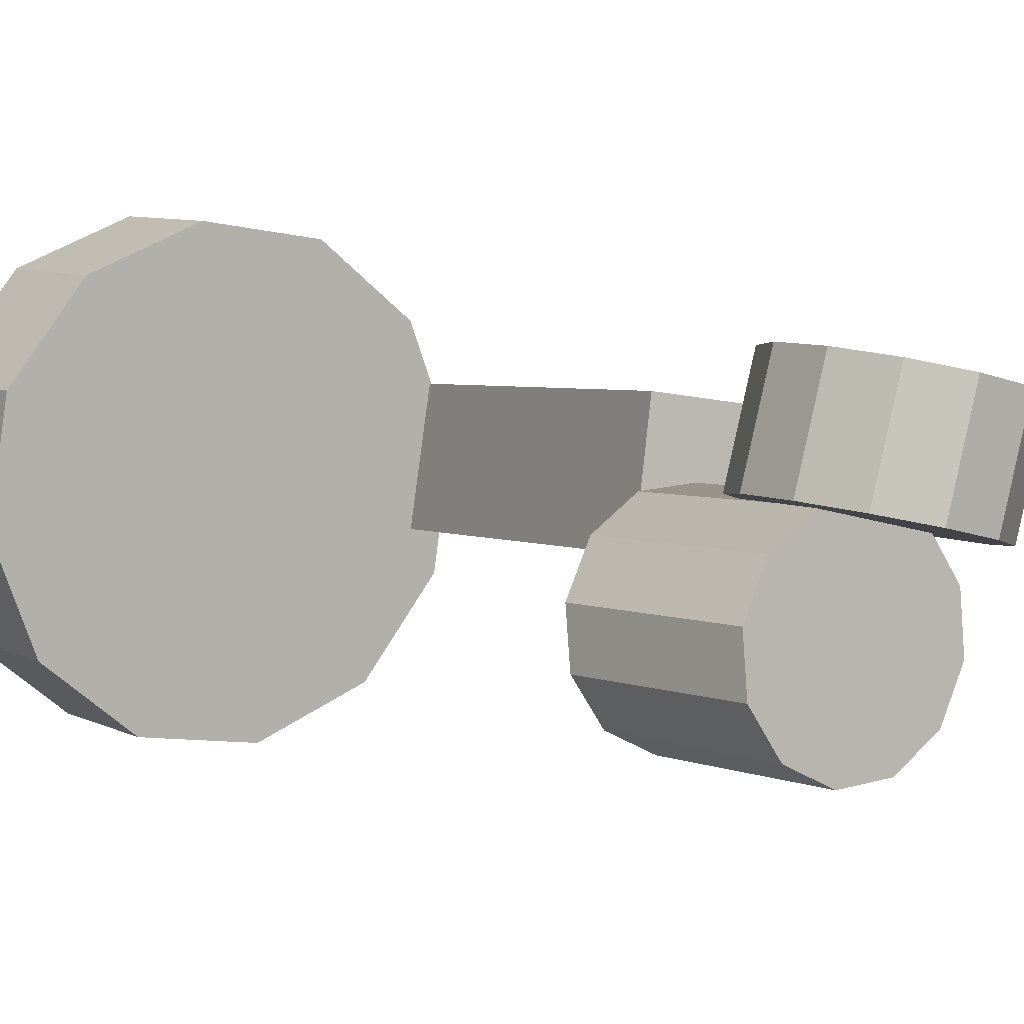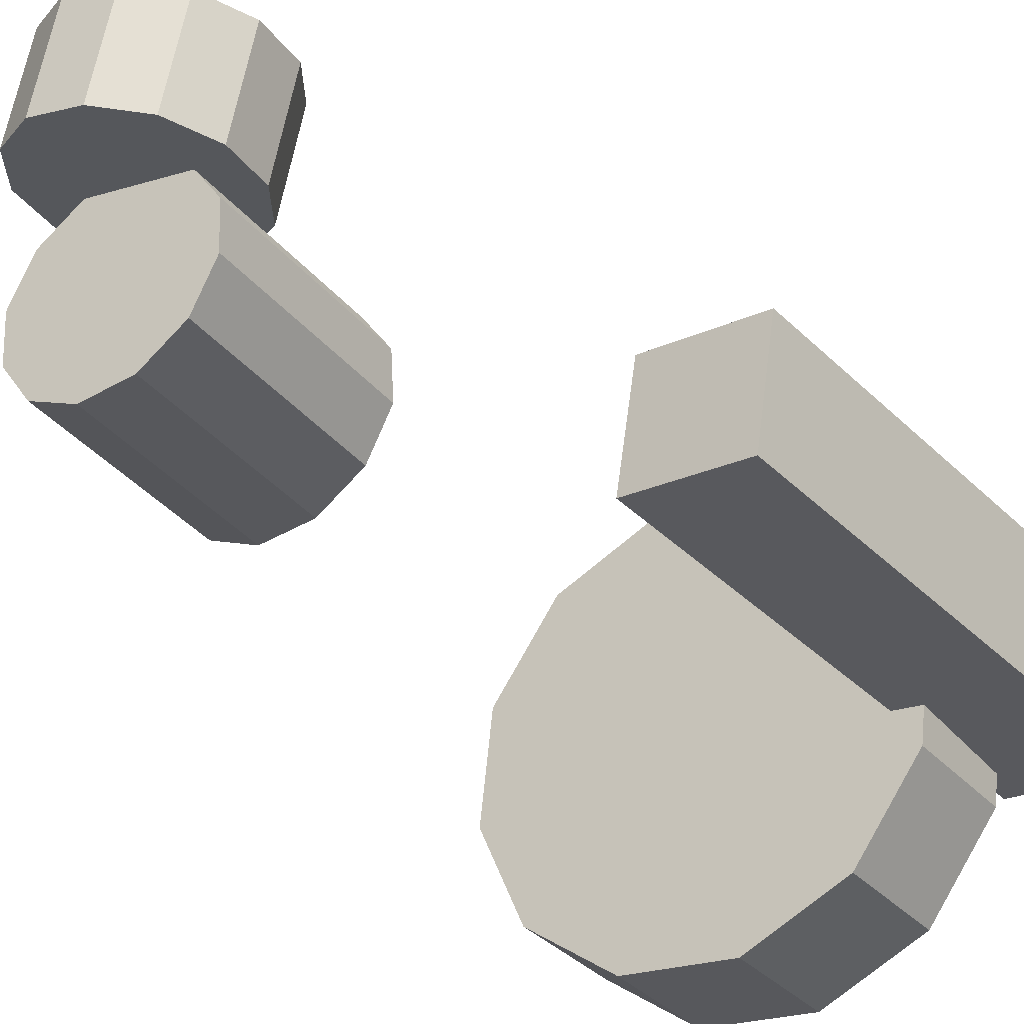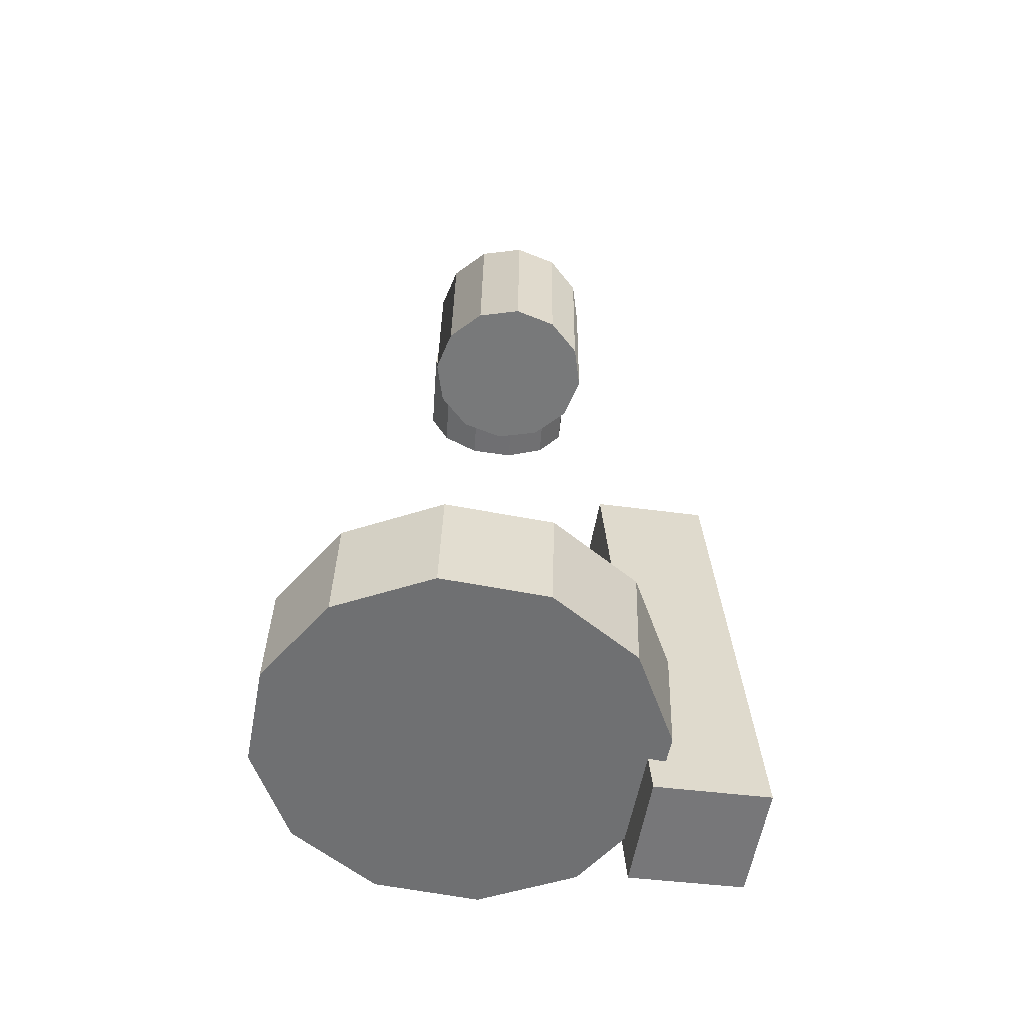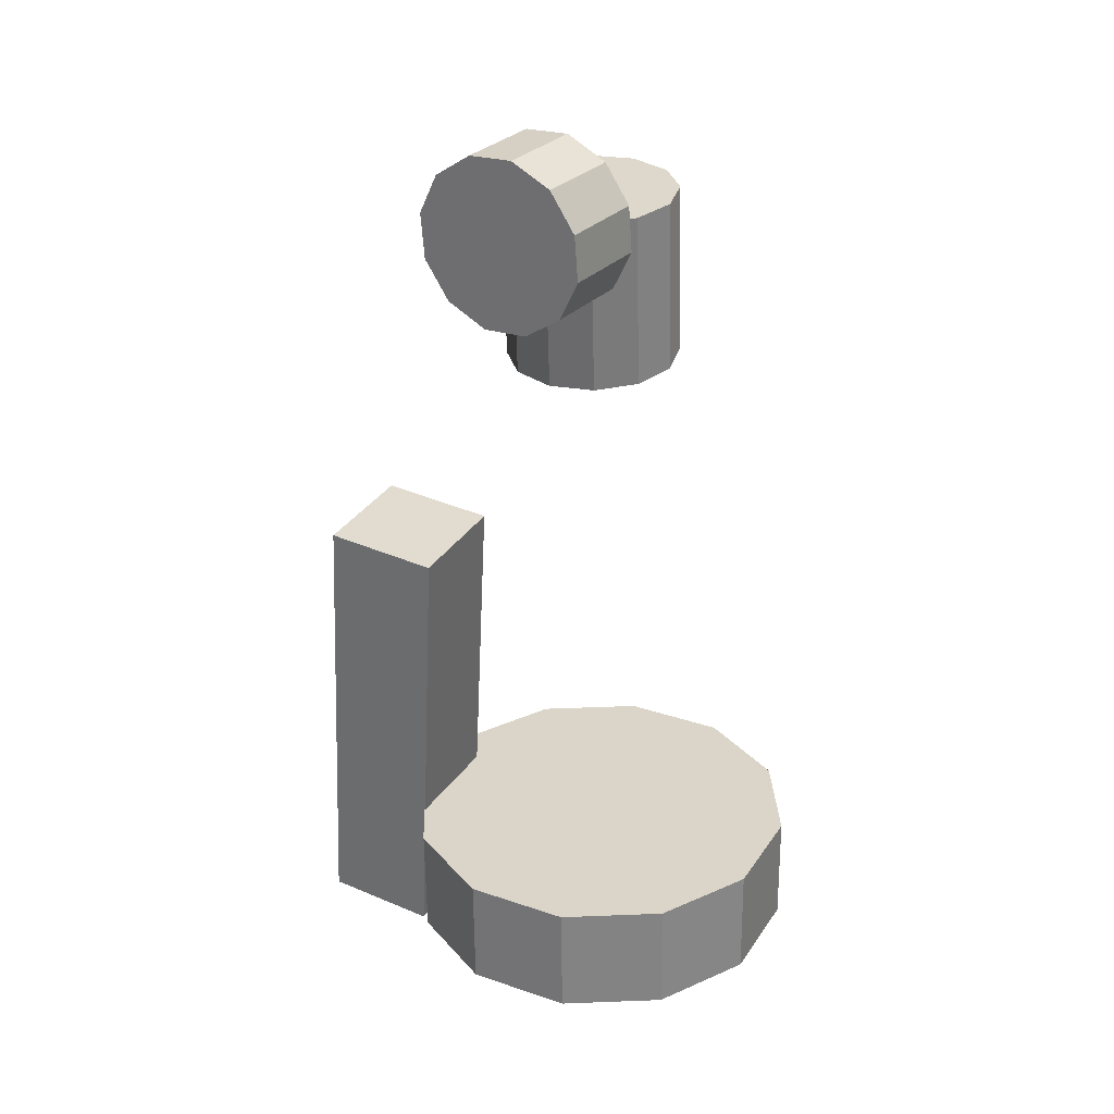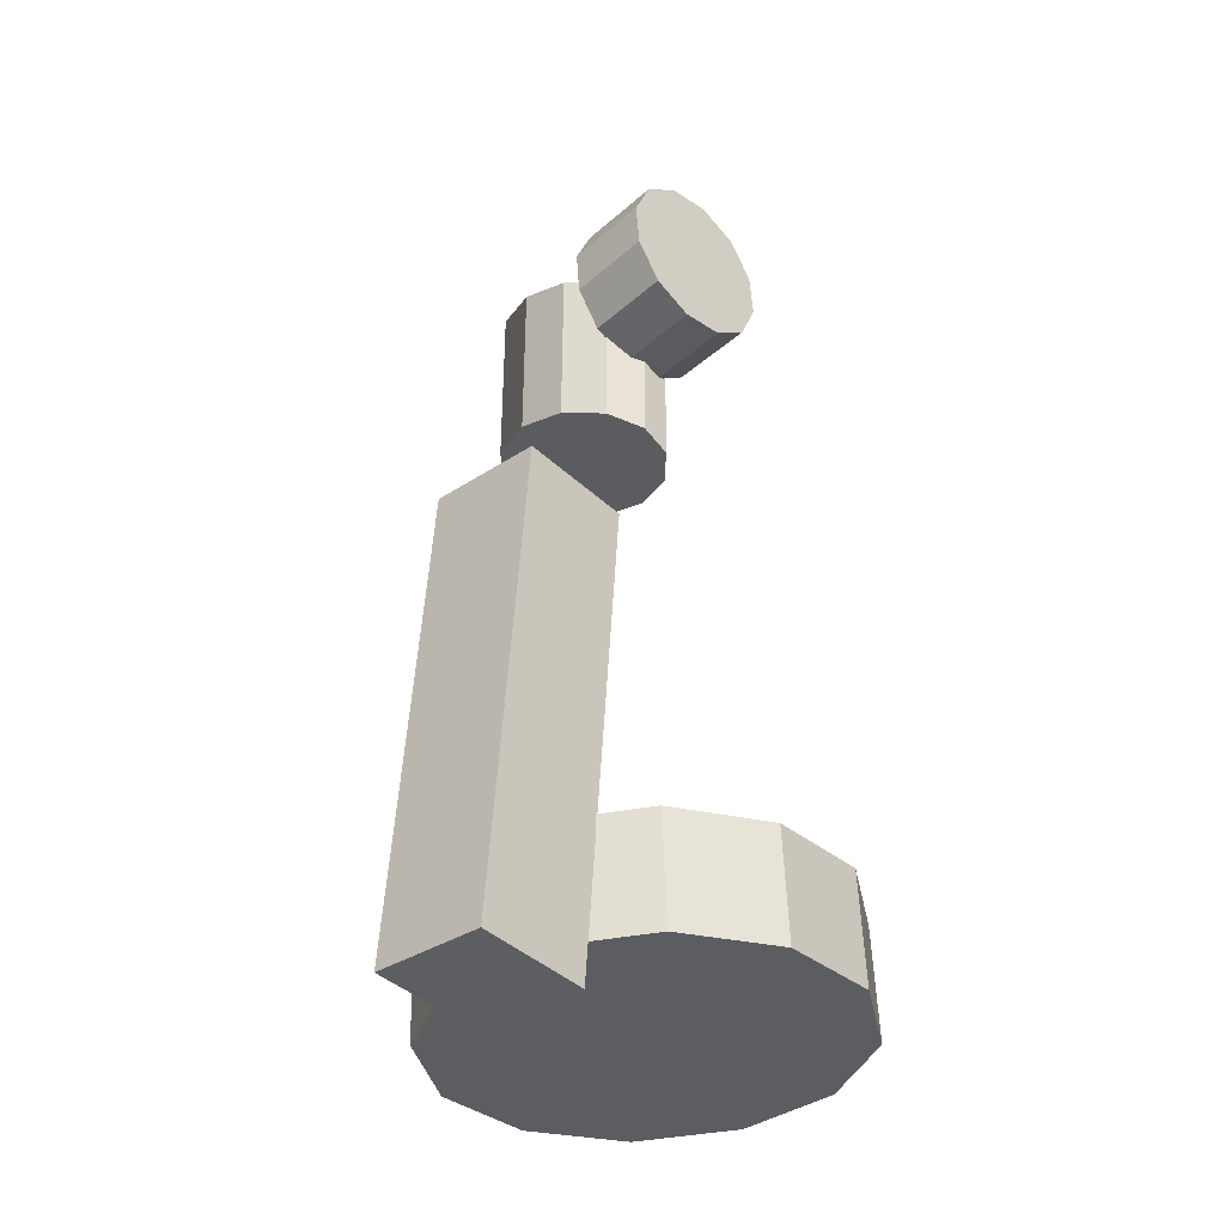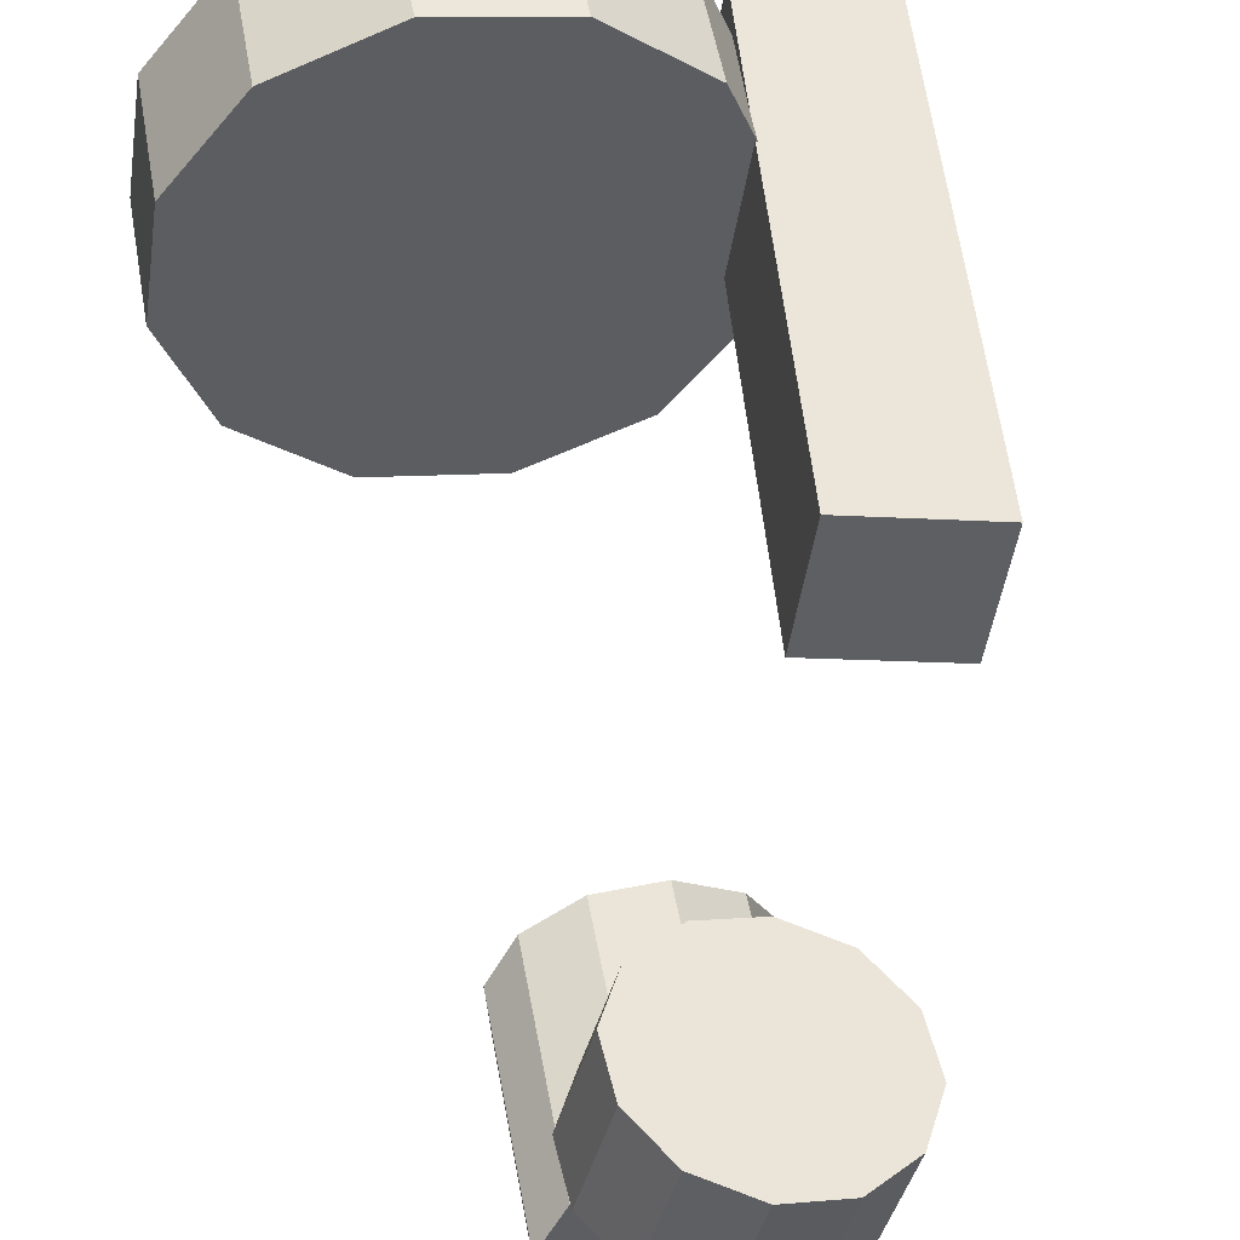
<metadata>
{"format":"obj","ext":"obj","renderer":"f3d","projection":"perspective","resolution":1024,"background":"white","views":[{"elev":5.3,"azim":146.5,"up":"+Z"},{"elev":-34.7,"azim":-144.5,"up":"+Z"},{"elev":-56.3,"azim":161.7,"up":"+Y"},{"elev":31.2,"azim":19.6,"up":"+Y"},{"elev":-36.3,"azim":-56.6,"up":"+Y"},{"elev":48.2,"azim":171.6,"up":"+Z"}]}
</metadata>
<code>
v -2.534 -0.5724 2.149
v -2.55 -0.5726 2.155
v -2.551 -0.5526 2.155
v -2.534 -0.5525 2.148
v -2.55 -0.5726 2.155
v -2.562 -0.5725 2.17
v -2.562 -0.5525 2.169
v -2.551 -0.5526 2.155
v -2.562 -0.5725 2.17
v -2.564 -0.572 2.188
v -2.564 -0.552 2.187
v -2.562 -0.5525 2.169
v -2.564 -0.572 2.188
v -2.557 -0.5714 2.204
v -2.558 -0.5514 2.204
v -2.564 -0.552 2.187
v -2.557 -0.5714 2.204
v -2.543 -0.5707 2.216
v -2.543 -0.5508 2.215
v -2.558 -0.5514 2.204
v -2.543 -0.5707 2.216
v -2.525 -0.5703 2.218
v -2.525 -0.5503 2.217
v -2.543 -0.5508 2.215
v -2.525 -0.5703 2.218
v -2.508 -0.5701 2.211
v -2.509 -0.5501 2.211
v -2.525 -0.5503 2.217
v -2.508 -0.5701 2.211
v -2.497 -0.5703 2.197
v -2.498 -0.5503 2.196
v -2.509 -0.5501 2.211
v -2.497 -0.5703 2.197
v -2.495 -0.5707 2.179
v -2.495 -0.5508 2.178
v -2.498 -0.5503 2.196
v -2.495 -0.5707 2.179
v -2.501 -0.5714 2.162
v -2.502 -0.5514 2.162
v -2.495 -0.5508 2.178
v -2.501 -0.5714 2.162
v -2.516 -0.572 2.151
v -2.516 -0.552 2.15
v -2.502 -0.5514 2.162
v -2.516 -0.572 2.151
v -2.534 -0.5724 2.149
v -2.534 -0.5525 2.148
v -2.516 -0.552 2.15
v -2.534 -0.5525 2.148
v -2.551 -0.5526 2.155
v -2.562 -0.5525 2.169
v -2.564 -0.552 2.187
v -2.558 -0.5514 2.204
v -2.543 -0.5508 2.215
v -2.525 -0.5503 2.217
v -2.509 -0.5501 2.211
v -2.498 -0.5503 2.196
v -2.495 -0.5508 2.178
v -2.502 -0.5514 2.162
v -2.516 -0.552 2.15
v -2.516 -0.572 2.151
v -2.501 -0.5714 2.162
v -2.495 -0.5707 2.179
v -2.497 -0.5703 2.197
v -2.508 -0.5701 2.211
v -2.525 -0.5703 2.218
v -2.543 -0.5707 2.216
v -2.557 -0.5714 2.204
v -2.564 -0.572 2.188
v -2.562 -0.5725 2.17
v -2.55 -0.5726 2.155
v -2.534 -0.5724 2.149
v -2.55 -0.4599 2.172
v -2.549 -0.4601 2.179
v -2.55 -0.4301 2.18
v -2.55 -0.4299 2.172
v -2.549 -0.4601 2.179
v -2.545 -0.4601 2.186
v -2.545 -0.4301 2.186
v -2.55 -0.4301 2.18
v -2.545 -0.4601 2.186
v -2.538 -0.46 2.189
v -2.538 -0.43 2.19
v -2.545 -0.4301 2.186
v -2.538 -0.46 2.189
v -2.53 -0.4598 2.189
v -2.53 -0.4298 2.189
v -2.538 -0.43 2.19
v -2.53 -0.4598 2.189
v -2.523 -0.4596 2.184
v -2.524 -0.4296 2.185
v -2.53 -0.4298 2.189
v -2.523 -0.4596 2.184
v -2.52 -0.4594 2.177
v -2.521 -0.4294 2.178
v -2.524 -0.4296 2.185
v -2.52 -0.4594 2.177
v -2.521 -0.4593 2.17
v -2.521 -0.4293 2.17
v -2.521 -0.4294 2.178
v -2.521 -0.4593 2.17
v -2.525 -0.4592 2.163
v -2.526 -0.4292 2.164
v -2.521 -0.4293 2.17
v -2.525 -0.4592 2.163
v -2.532 -0.4593 2.16
v -2.533 -0.4293 2.16
v -2.526 -0.4292 2.164
v -2.532 -0.4593 2.16
v -2.54 -0.4595 2.16
v -2.54 -0.4295 2.161
v -2.533 -0.4293 2.16
v -2.54 -0.4595 2.16
v -2.546 -0.4597 2.165
v -2.547 -0.4297 2.165
v -2.54 -0.4295 2.161
v -2.546 -0.4597 2.165
v -2.55 -0.4599 2.172
v -2.55 -0.4299 2.172
v -2.547 -0.4297 2.165
v -2.55 -0.4299 2.172
v -2.55 -0.4301 2.18
v -2.545 -0.4301 2.186
v -2.538 -0.43 2.19
v -2.53 -0.4298 2.189
v -2.524 -0.4296 2.185
v -2.521 -0.4294 2.178
v -2.521 -0.4293 2.17
v -2.526 -0.4292 2.164
v -2.533 -0.4293 2.16
v -2.54 -0.4295 2.161
v -2.547 -0.4297 2.165
v -2.546 -0.4597 2.165
v -2.54 -0.4595 2.16
v -2.532 -0.4593 2.16
v -2.525 -0.4592 2.163
v -2.521 -0.4593 2.17
v -2.52 -0.4594 2.177
v -2.523 -0.4596 2.184
v -2.53 -0.4598 2.189
v -2.538 -0.46 2.189
v -2.545 -0.4601 2.186
v -2.549 -0.4601 2.179
v -2.55 -0.4599 2.172
v -2.552 -0.4278 2.184
v -2.551 -0.4356 2.184
v -2.555 -0.4352 2.2
v -2.556 -0.4275 2.199
v -2.551 -0.4356 2.184
v -2.547 -0.4419 2.185
v -2.551 -0.4416 2.201
v -2.555 -0.4352 2.2
v -2.547 -0.4419 2.185
v -2.54 -0.4452 2.187
v -2.544 -0.4449 2.202
v -2.551 -0.4416 2.201
v -2.54 -0.4452 2.187
v -2.533 -0.4446 2.189
v -2.536 -0.4442 2.204
v -2.544 -0.4449 2.202
v -2.533 -0.4446 2.189
v -2.526 -0.4401 2.19
v -2.53 -0.4398 2.205
v -2.536 -0.4442 2.204
v -2.526 -0.4401 2.19
v -2.523 -0.4331 2.191
v -2.527 -0.4328 2.206
v -2.53 -0.4398 2.205
v -2.523 -0.4331 2.191
v -2.524 -0.4254 2.19
v -2.528 -0.425 2.206
v -2.527 -0.4328 2.206
v -2.524 -0.4254 2.19
v -2.528 -0.419 2.189
v -2.532 -0.4187 2.205
v -2.528 -0.425 2.206
v -2.528 -0.419 2.189
v -2.535 -0.4157 2.188
v -2.539 -0.4154 2.203
v -2.532 -0.4187 2.205
v -2.535 -0.4157 2.188
v -2.542 -0.4164 2.186
v -2.546 -0.416 2.201
v -2.539 -0.4154 2.203
v -2.542 -0.4164 2.186
v -2.549 -0.4208 2.185
v -2.553 -0.4205 2.2
v -2.546 -0.416 2.201
v -2.549 -0.4208 2.185
v -2.552 -0.4278 2.184
v -2.556 -0.4275 2.199
v -2.553 -0.4205 2.2
v -2.556 -0.4275 2.199
v -2.555 -0.4352 2.2
v -2.551 -0.4416 2.201
v -2.544 -0.4449 2.202
v -2.536 -0.4442 2.204
v -2.53 -0.4398 2.205
v -2.527 -0.4328 2.206
v -2.528 -0.425 2.206
v -2.532 -0.4187 2.205
v -2.539 -0.4154 2.203
v -2.546 -0.416 2.201
v -2.553 -0.4205 2.2
v -2.549 -0.4208 2.185
v -2.542 -0.4164 2.186
v -2.535 -0.4157 2.188
v -2.528 -0.419 2.189
v -2.524 -0.4254 2.19
v -2.523 -0.4331 2.191
v -2.526 -0.4401 2.19
v -2.533 -0.4446 2.189
v -2.54 -0.4452 2.187
v -2.547 -0.4419 2.185
v -2.551 -0.4356 2.184
v -2.552 -0.4278 2.184
v -2.558 -0.4957 2.197
v -2.577 -0.4945 2.194
v -2.582 -0.5783 2.192
v -2.563 -0.5796 2.194
v -2.579 -0.5779 2.172
v -2.574 -0.4941 2.174
v -2.555 -0.4953 2.177
v -2.56 -0.5791 2.175
v -2.582 -0.5783 2.192
v -2.579 -0.5779 2.172
v -2.56 -0.5791 2.175
v -2.563 -0.5796 2.194
v -2.555 -0.4953 2.177
v -2.574 -0.4941 2.174
v -2.577 -0.4945 2.194
v -2.558 -0.4957 2.197
v -2.56 -0.5791 2.175
v -2.555 -0.4953 2.177
v -2.558 -0.4957 2.197
v -2.563 -0.5796 2.194
v -2.577 -0.4945 2.194
v -2.574 -0.4941 2.174
v -2.579 -0.5779 2.172
v -2.582 -0.5783 2.192
f 1 2 3
f 1 3 4
f 5 6 7
f 5 7 8
f 9 10 11
f 9 11 12
f 13 14 15
f 13 15 16
f 17 18 19
f 17 19 20
f 21 22 23
f 21 23 24
f 25 26 27
f 25 27 28
f 29 30 31
f 29 31 32
f 33 34 35
f 33 35 36
f 37 38 39
f 37 39 40
f 41 42 43
f 41 43 44
f 45 46 47
f 45 47 48
f 49 50 51
f 49 51 52
f 49 52 53
f 49 53 54
f 49 54 55
f 49 55 56
f 49 56 57
f 49 57 58
f 49 58 59
f 49 59 60
f 61 62 63
f 61 63 64
f 61 64 65
f 61 65 66
f 61 66 67
f 61 67 68
f 61 68 69
f 61 69 70
f 61 70 71
f 61 71 72
f 73 74 75
f 73 75 76
f 77 78 79
f 77 79 80
f 81 82 83
f 81 83 84
f 85 86 87
f 85 87 88
f 89 90 91
f 89 91 92
f 93 94 95
f 93 95 96
f 97 98 99
f 97 99 100
f 101 102 103
f 101 103 104
f 105 106 107
f 105 107 108
f 109 110 111
f 109 111 112
f 113 114 115
f 113 115 116
f 117 118 119
f 117 119 120
f 121 122 123
f 121 123 124
f 121 124 125
f 121 125 126
f 121 126 127
f 121 127 128
f 121 128 129
f 121 129 130
f 121 130 131
f 121 131 132
f 133 134 135
f 133 135 136
f 133 136 137
f 133 137 138
f 133 138 139
f 133 139 140
f 133 140 141
f 133 141 142
f 133 142 143
f 133 143 144
f 145 146 147
f 145 147 148
f 149 150 151
f 149 151 152
f 153 154 155
f 153 155 156
f 157 158 159
f 157 159 160
f 161 162 163
f 161 163 164
f 165 166 167
f 165 167 168
f 169 170 171
f 169 171 172
f 173 174 175
f 173 175 176
f 177 178 179
f 177 179 180
f 181 182 183
f 181 183 184
f 185 186 187
f 185 187 188
f 189 190 191
f 189 191 192
f 193 194 195
f 193 195 196
f 193 196 197
f 193 197 198
f 193 198 199
f 193 199 200
f 193 200 201
f 193 201 202
f 193 202 203
f 193 203 204
f 205 206 207
f 205 207 208
f 205 208 209
f 205 209 210
f 205 210 211
f 205 211 212
f 205 212 213
f 205 213 214
f 205 214 215
f 205 215 216
f 217 218 219
f 217 219 220
f 221 222 223
f 221 223 224
f 225 226 227
f 225 227 228
f 229 230 231
f 229 231 232
f 233 234 235
f 233 235 236
f 237 238 239
f 237 239 240

</code>
